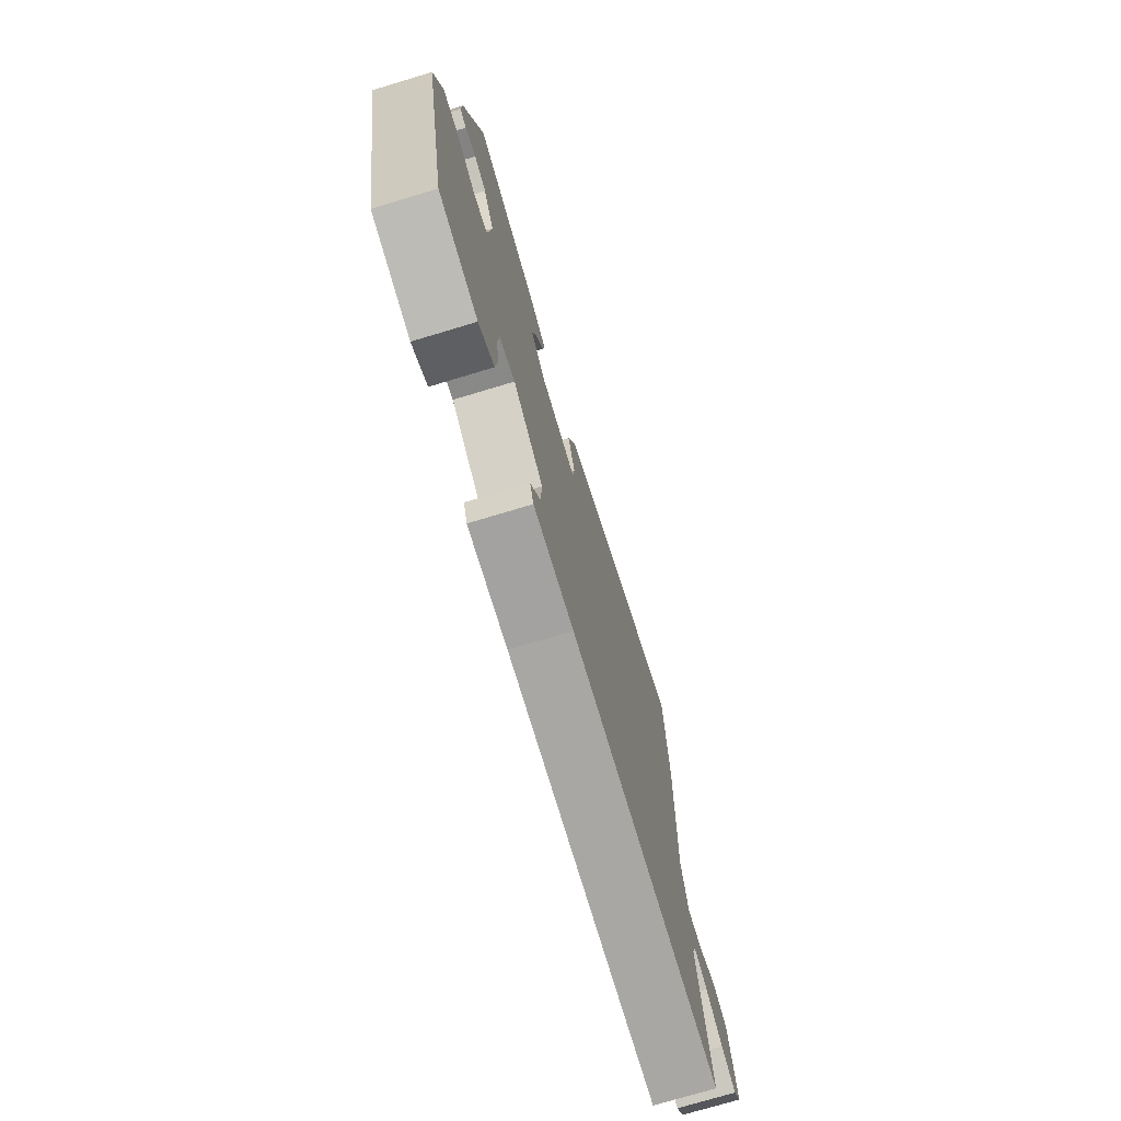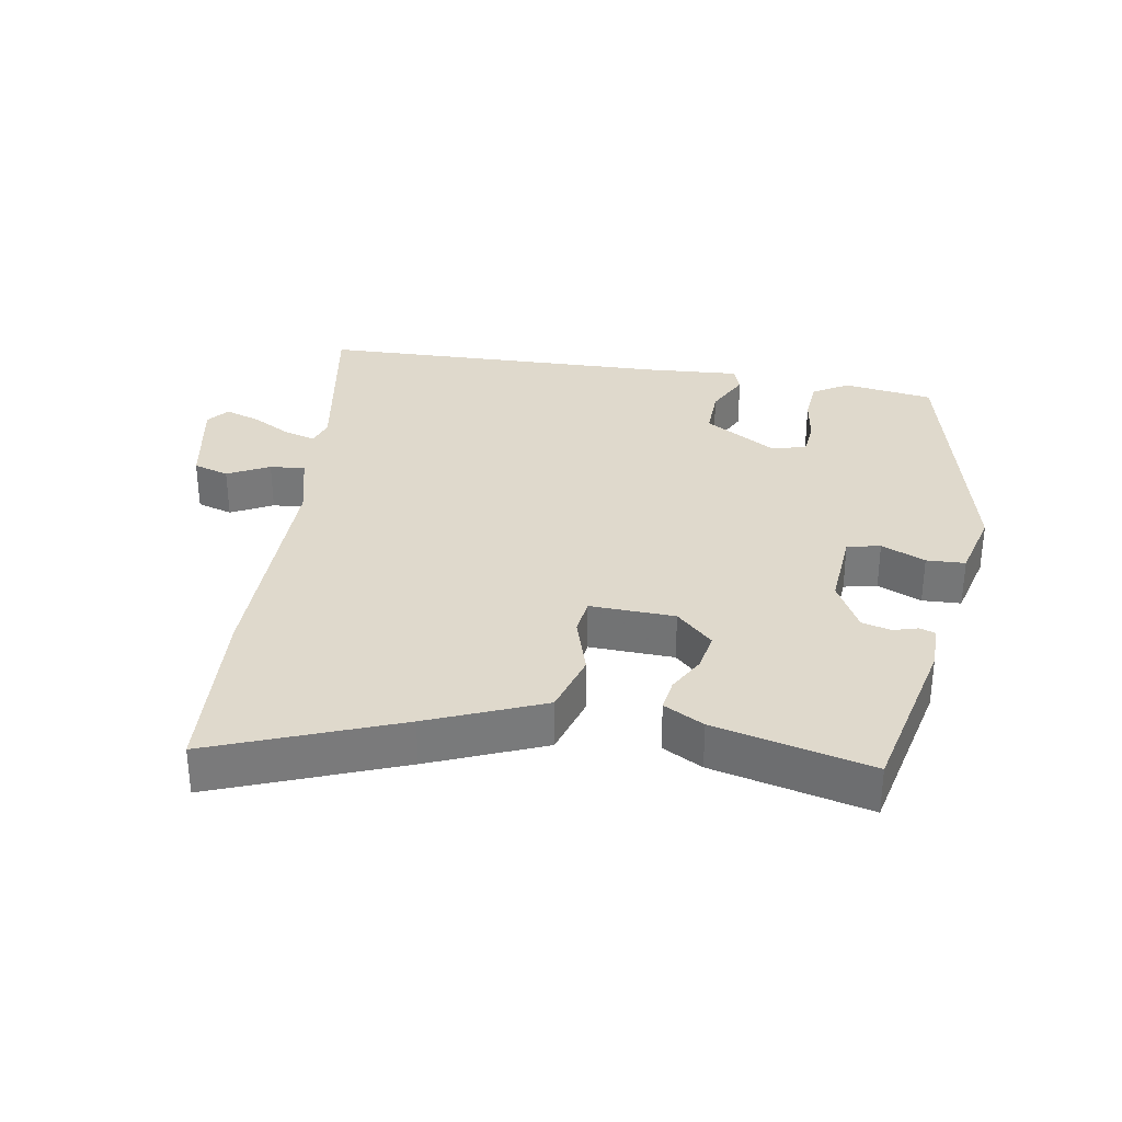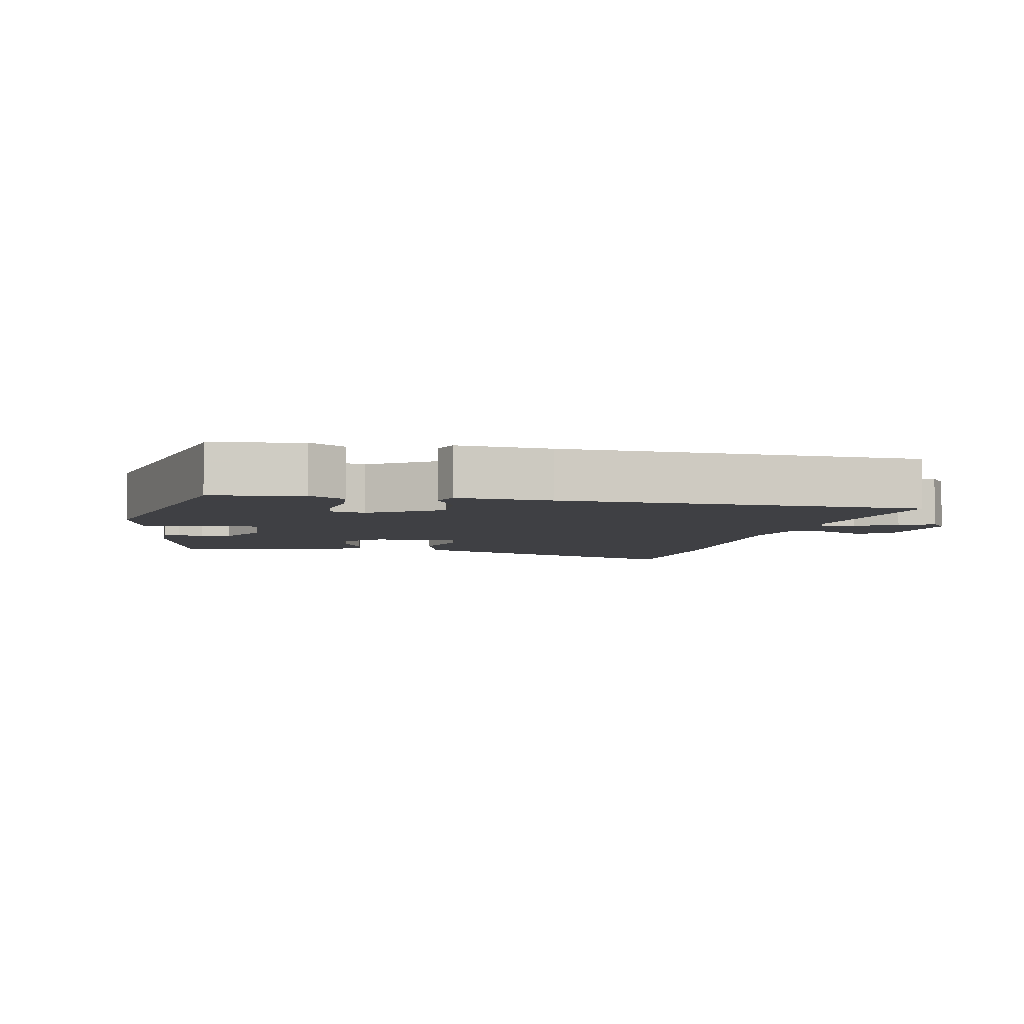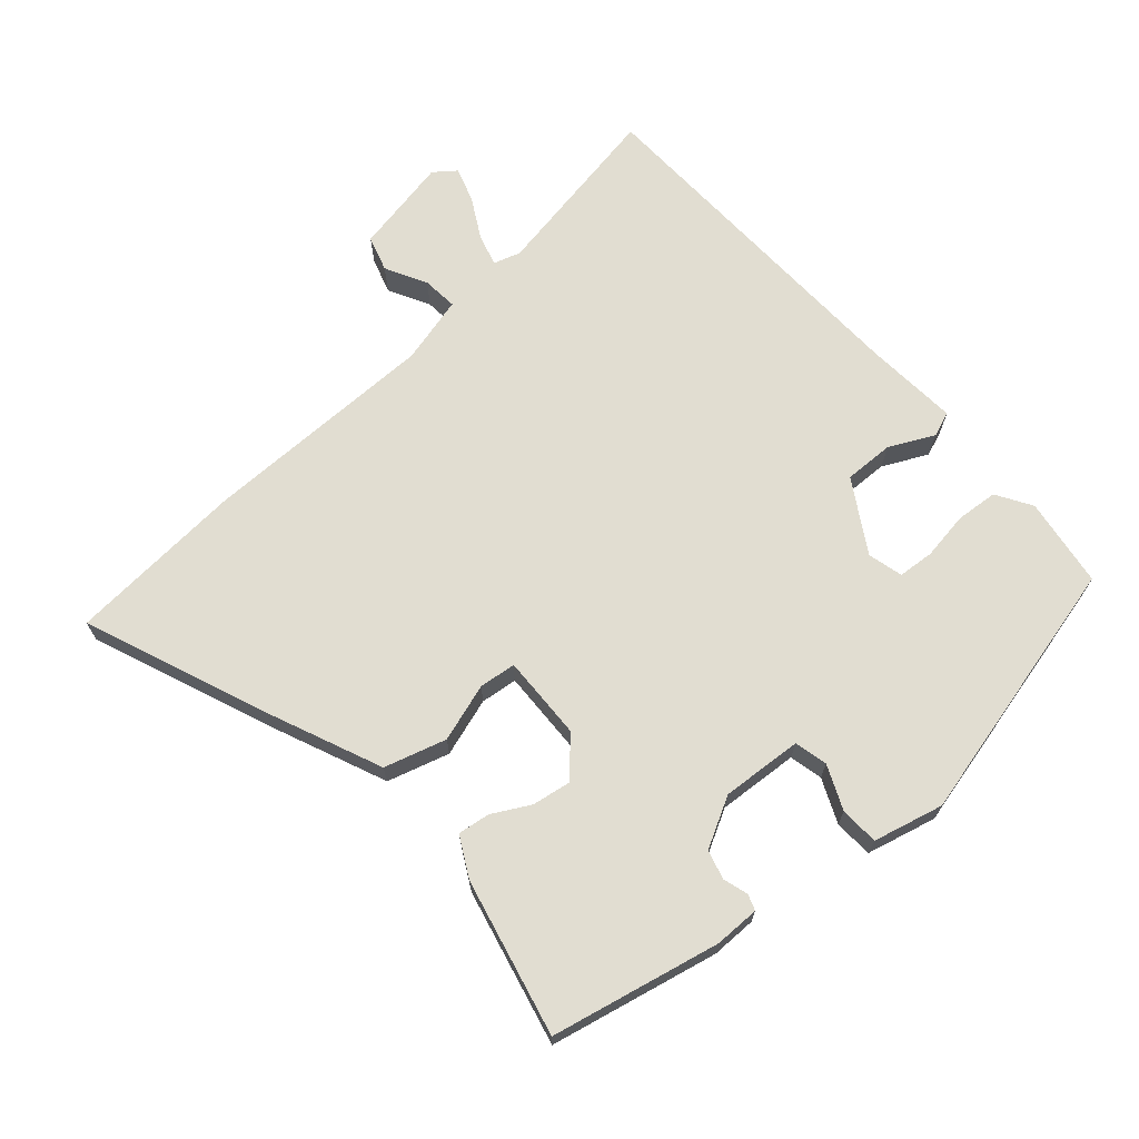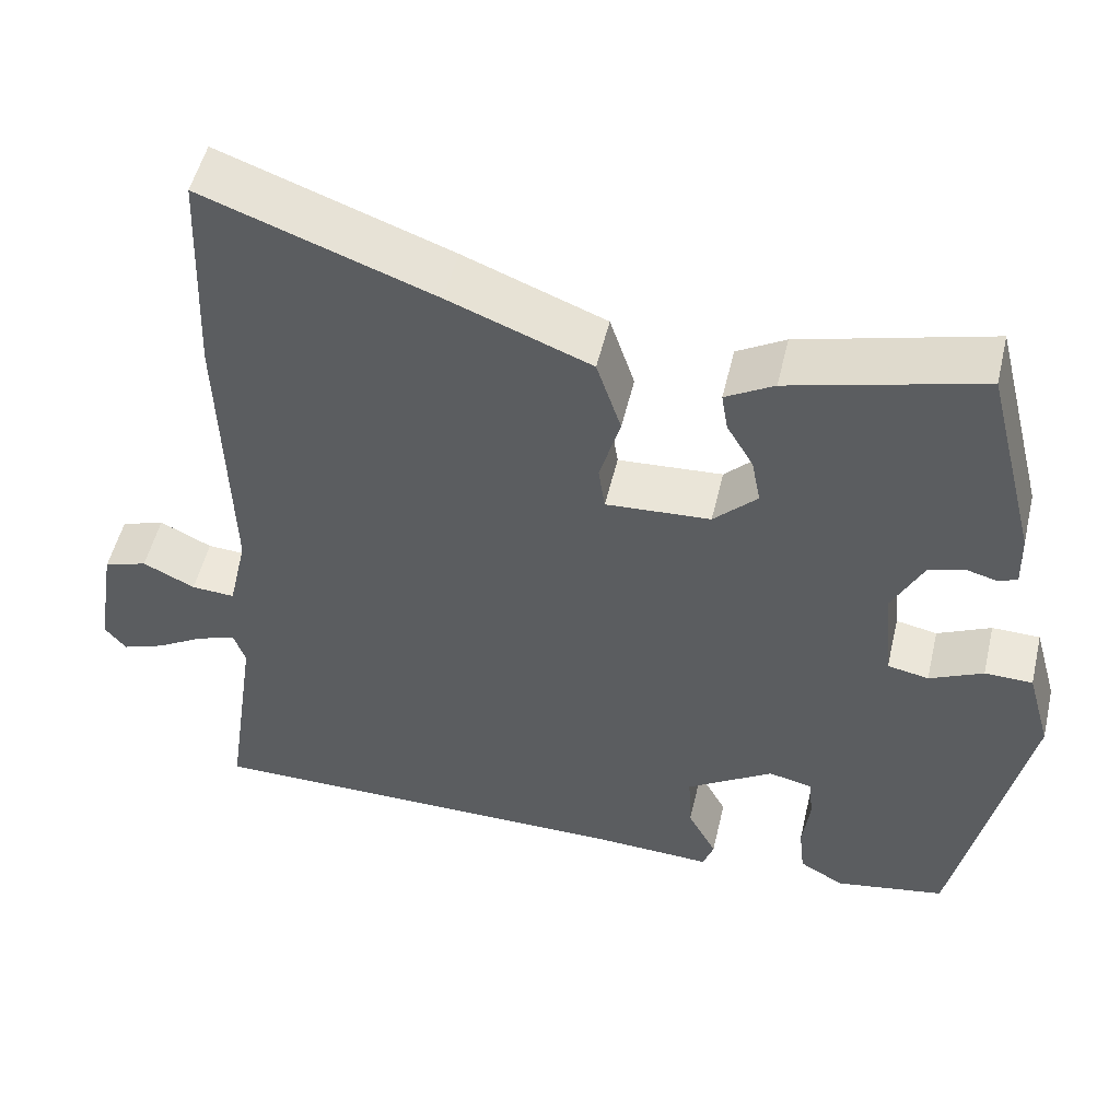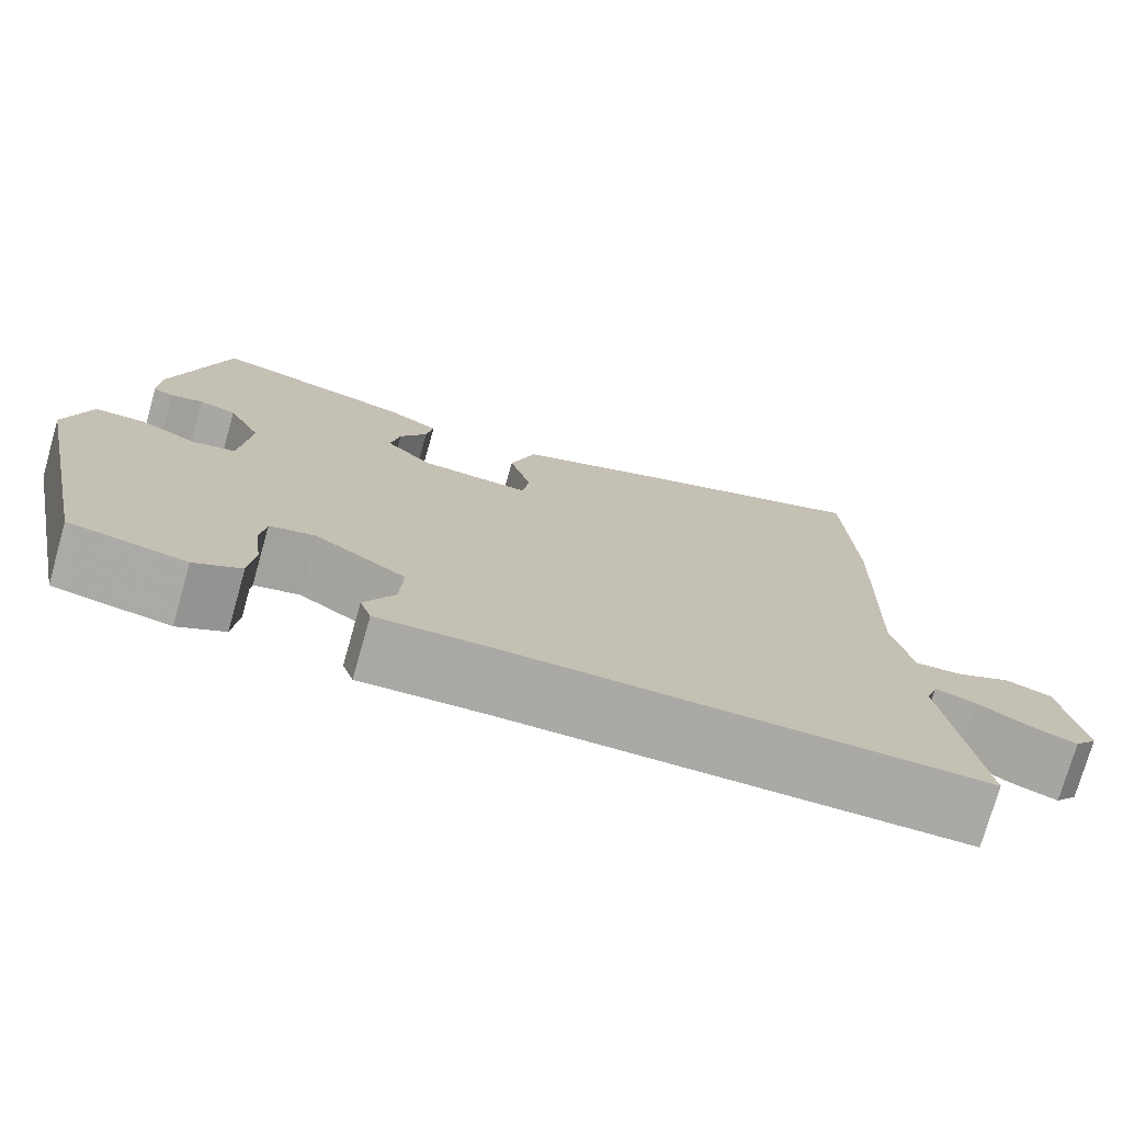
<metadata>
{"format":"obj","ext":"obj","renderer":"f3d","projection":"perspective","resolution":1024,"background":"white","views":[{"elev":-74.9,"azim":106.7,"up":"+Z"},{"elev":32.3,"azim":8.2,"up":"+Y"},{"elev":-5.1,"azim":167.1,"up":"+Y"},{"elev":68.7,"azim":46.9,"up":"+Y"},{"elev":51.8,"azim":13.2,"up":"+Z"},{"elev":-75.4,"azim":164.1,"up":"+Z"}]}
</metadata>
<code>
v 0.442 0.07 -0.482
v 0.308 0.07 -0.506
v 0.254 0.07 -0.475
v 0.247 0.07 -0.412
v 0.256 0.07 -0.34
v 0.25 0.07 -0.286
v 0.197 0.07 -0.274
v 0.092 0.07 -0.342
v 0.096 0.07 -0.417
v 0.131 0.07 -0.483
v 0.118 0.07 -0.521
v -0.022 0.07 -0.515
v -0.554 0.07 -0.514
v -0.514 0.07 -0.241
v -0.528 0.07 -0.201
v -0.575 0.07 -0.216
v -0.634 0.07 -0.251
v -0.686 0.07 -0.27
v -0.712 0.07 -0.238
v -0.688 0.07 -0.091
v -0.635 0.07 -0.073
v -0.572 0.07 -0.104
v -0.519 0.07 -0.107
v -0.496 0.07 -0.005
v -0.506 0.07 0.352
v -0.495 0.07 0.618
v -0.216 0.07 0.517
v -0.044 0.07 0.45
v -0.014 0.07 0.358
v -0.039 0.07 0.27
v -0.031 0.07 0.215
v 0.096 0.07 0.223
v 0.149 0.07 0.276
v 0.138 0.07 0.333
v 0.106 0.07 0.388
v 0.098 0.07 0.436
v 0.157 0.07 0.47
v 0.389 0.07 0.532
v 0.452 0.07 0.281
v 0.454 0.07 0.214
v 0.431 0.07 0.205
v 0.393 0.07 0.215
v 0.35 0.07 0.202
v 0.312 0.07 0.126
v 0.324 0.07 0.005
v 0.374 0.07 -0.005
v 0.439 0.07 0.026
v 0.497 0.07 0.025
v 0.526 0.07 -0.079
v 0.442 0 -0.482
v 0.308 0 -0.506
v 0.254 0 -0.475
v 0.247 0 -0.412
v 0.256 0 -0.34
v 0.25 0 -0.286
v 0.197 0 -0.274
v 0.092 0 -0.342
v 0.096 0 -0.417
v 0.131 0 -0.483
v 0.118 0 -0.521
v -0.022 0 -0.515
v -0.554 0 -0.514
v -0.514 0 -0.241
v -0.528 0 -0.201
v -0.575 0 -0.216
v -0.634 0 -0.251
v -0.686 0 -0.27
v -0.712 0 -0.238
v -0.688 0 -0.091
v -0.635 0 -0.073
v -0.572 0 -0.104
v -0.519 0 -0.107
v -0.496 0 -0.005
v -0.506 0 0.352
v -0.495 0 0.618
v -0.216 0 0.517
v -0.044 0 0.45
v -0.014 0 0.358
v -0.039 0 0.27
v -0.031 0 0.215
v 0.096 0 0.223
v 0.149 0 0.276
v 0.138 0 0.333
v 0.106 0 0.388
v 0.098 0 0.436
v 0.157 0 0.47
v 0.389 0 0.532
v 0.452 0 0.281
v 0.454 0 0.214
v 0.431 0 0.205
v 0.393 0 0.215
v 0.35 0 0.202
v 0.312 0 0.126
v 0.324 0 0.005
v 0.374 0 -0.005
v 0.439 0 0.026
v 0.497 0 0.025
v 0.526 0 -0.079
f 46 47 48 49
f 45 46 49 1
f 39 40 41 42
f 39 42 43
f 38 39 43
f 37 38 43 44
f 34 35 36 37
f 33 34 37 44
f 27 28 29 30
f 27 30 31
f 24 25 26 27
f 23 24 27 31
f 19 20 21 22
f 19 22 23
f 16 17 18 19
f 15 16 19 23
f 14 15 23 31
f 12 13 14 31
f 9 10 11 12
f 8 9 12 31
f 2 3 4 5
f 45 1 2 5
f 45 5 6
f 32 33 44 45
f 32 45 6 7
f 7 8 31 32
f 98 97 96 95
f 50 98 95 94
f 91 90 89 88
f 92 91 88
f 92 88 87
f 93 92 87 86
f 86 85 84 83
f 93 86 83 82
f 79 78 77 76
f 80 79 76
f 76 75 74 73
f 80 76 73 72
f 71 70 69 68
f 72 71 68
f 68 67 66 65
f 72 68 65 64
f 80 72 64 63
f 80 63 62 61
f 61 60 59 58
f 80 61 58 57
f 54 53 52 51
f 54 51 50 94
f 55 54 94
f 94 93 82 81
f 56 55 94 81
f 81 80 57 56
f 1 50 51 2
f 2 51 52 3
f 3 52 53 4
f 4 53 54 5
f 5 54 55 6
f 6 55 56 7
f 7 56 57 8
f 8 57 58 9
f 9 58 59 10
f 10 59 60 11
f 11 60 61 12
f 12 61 62 13
f 13 62 63 14
f 14 63 64 15
f 15 64 65 16
f 16 65 66 17
f 17 66 67 18
f 18 67 68 19
f 19 68 69 20
f 20 69 70 21
f 21 70 71 22
f 22 71 72 23
f 23 72 73 24
f 24 73 74 25
f 25 74 75 26
f 26 75 76 27
f 27 76 77 28
f 28 77 78 29
f 29 78 79 30
f 30 79 80 31
f 31 80 81 32
f 32 81 82 33
f 33 82 83 34
f 34 83 84 35
f 35 84 85 36
f 36 85 86 37
f 37 86 87 38
f 38 87 88 39
f 39 88 89 40
f 40 89 90 41
f 41 90 91 42
f 42 91 92 43
f 43 92 93 44
f 44 93 94 45
f 45 94 95 46
f 46 95 96 47
f 47 96 97 48
f 48 97 98 49
f 49 98 50 1

</code>
